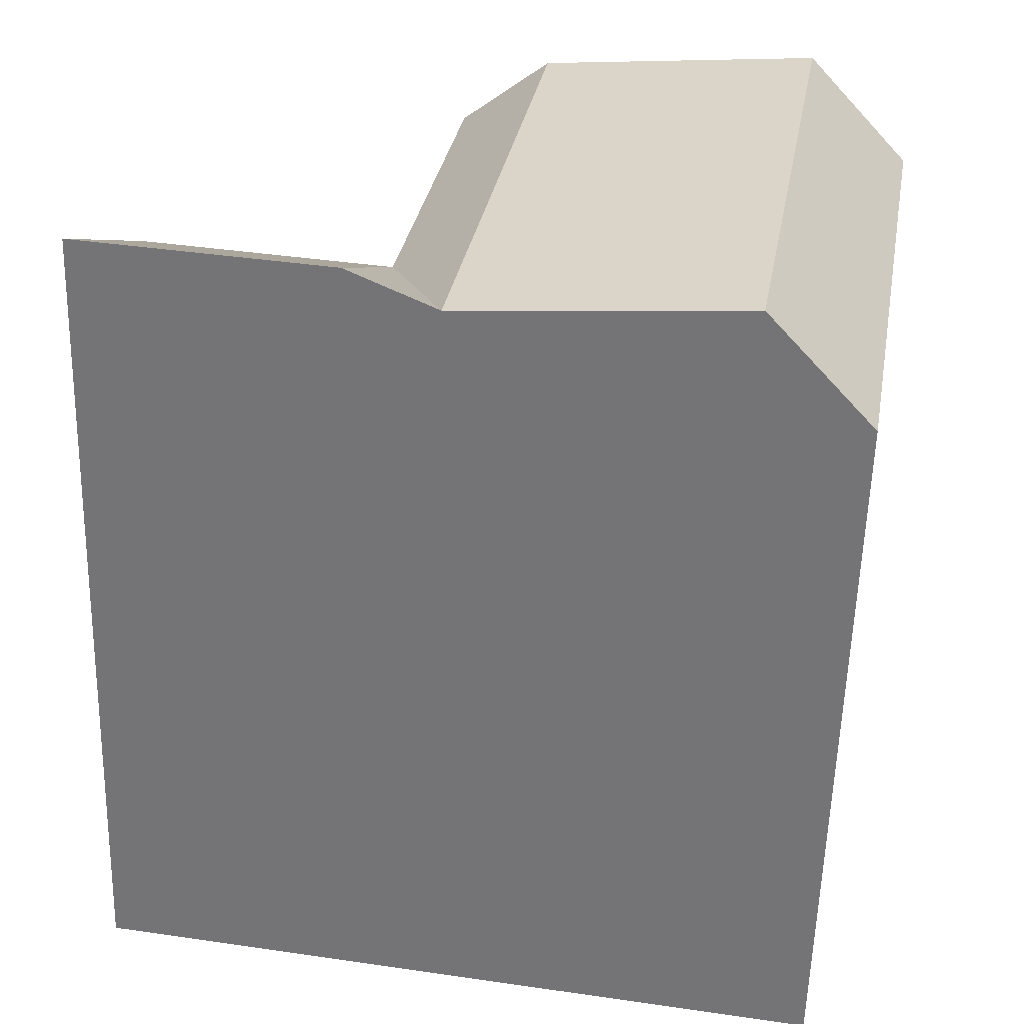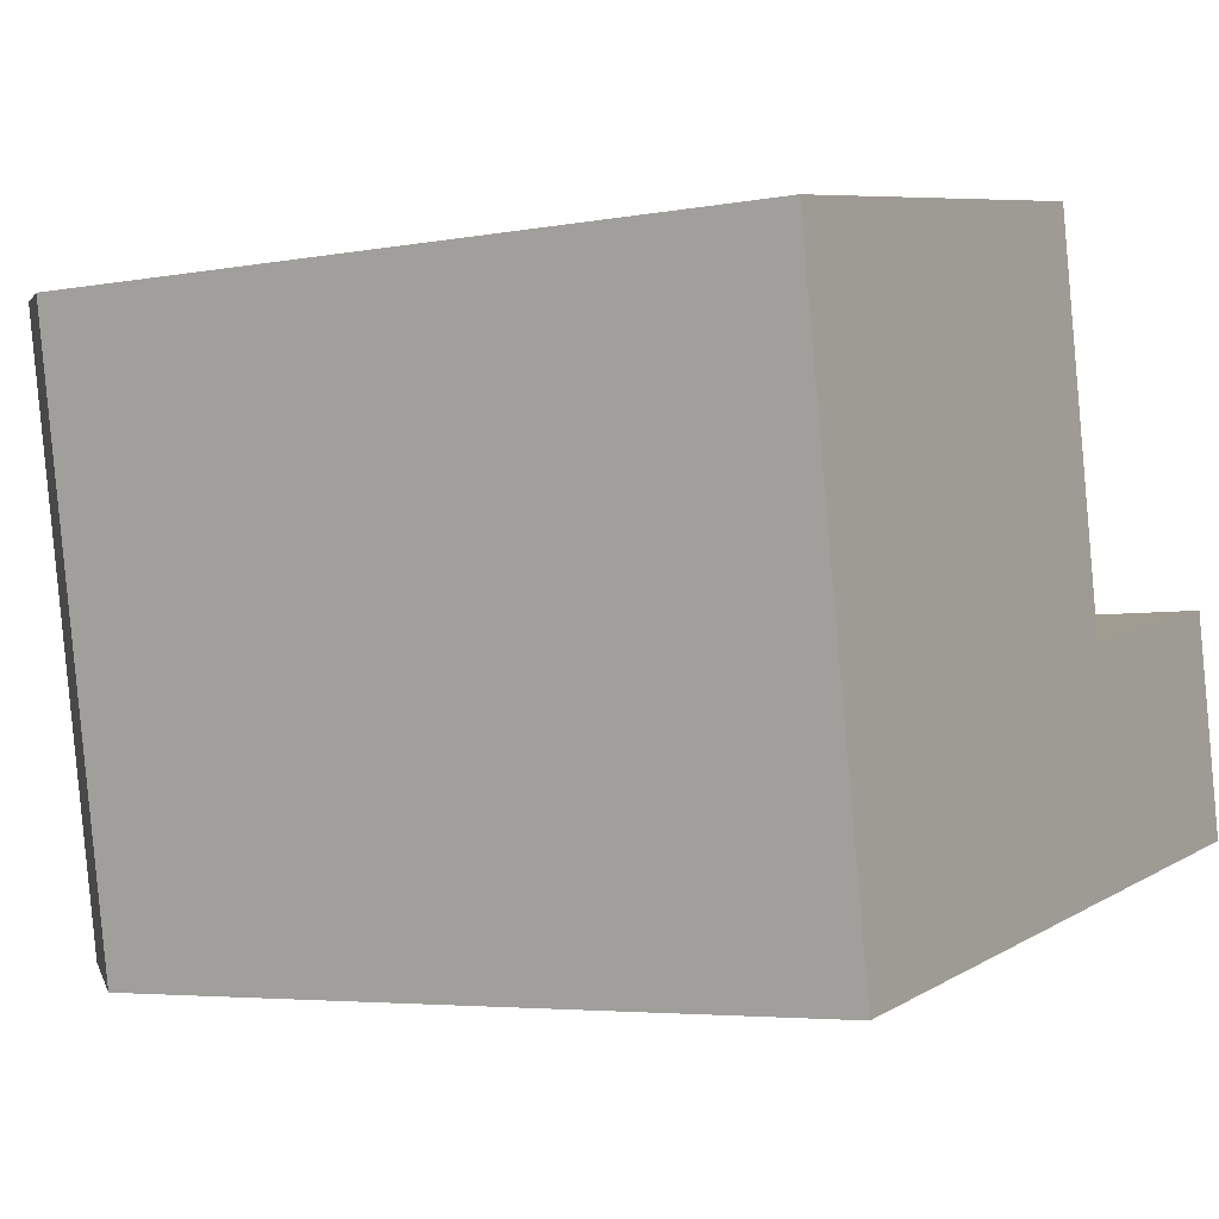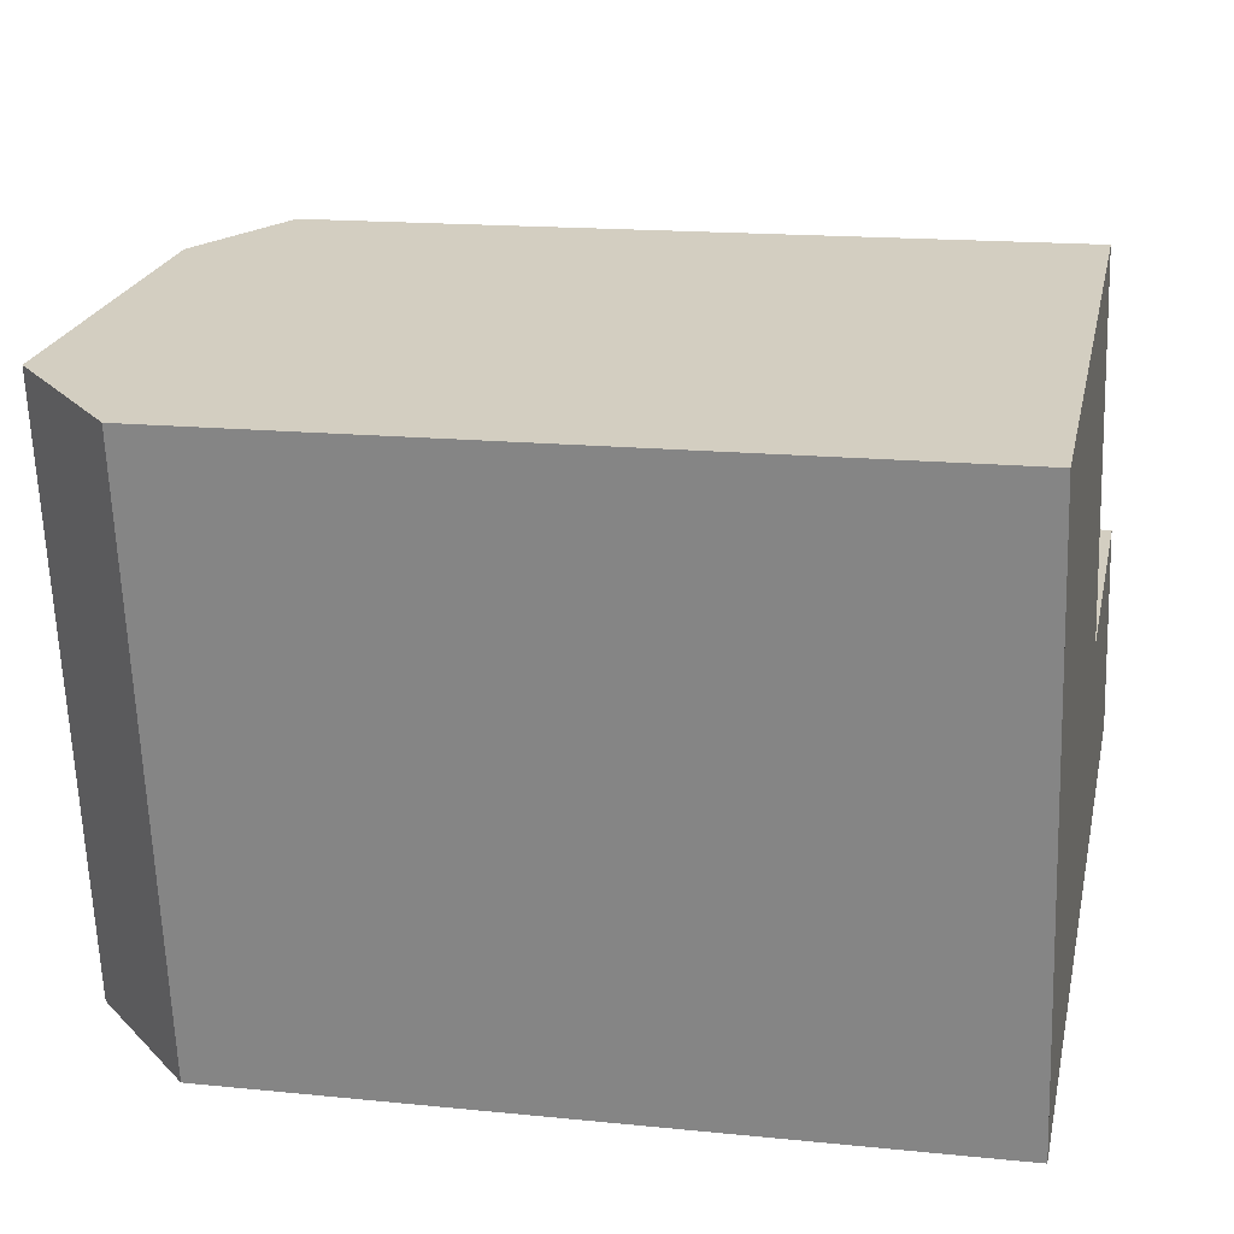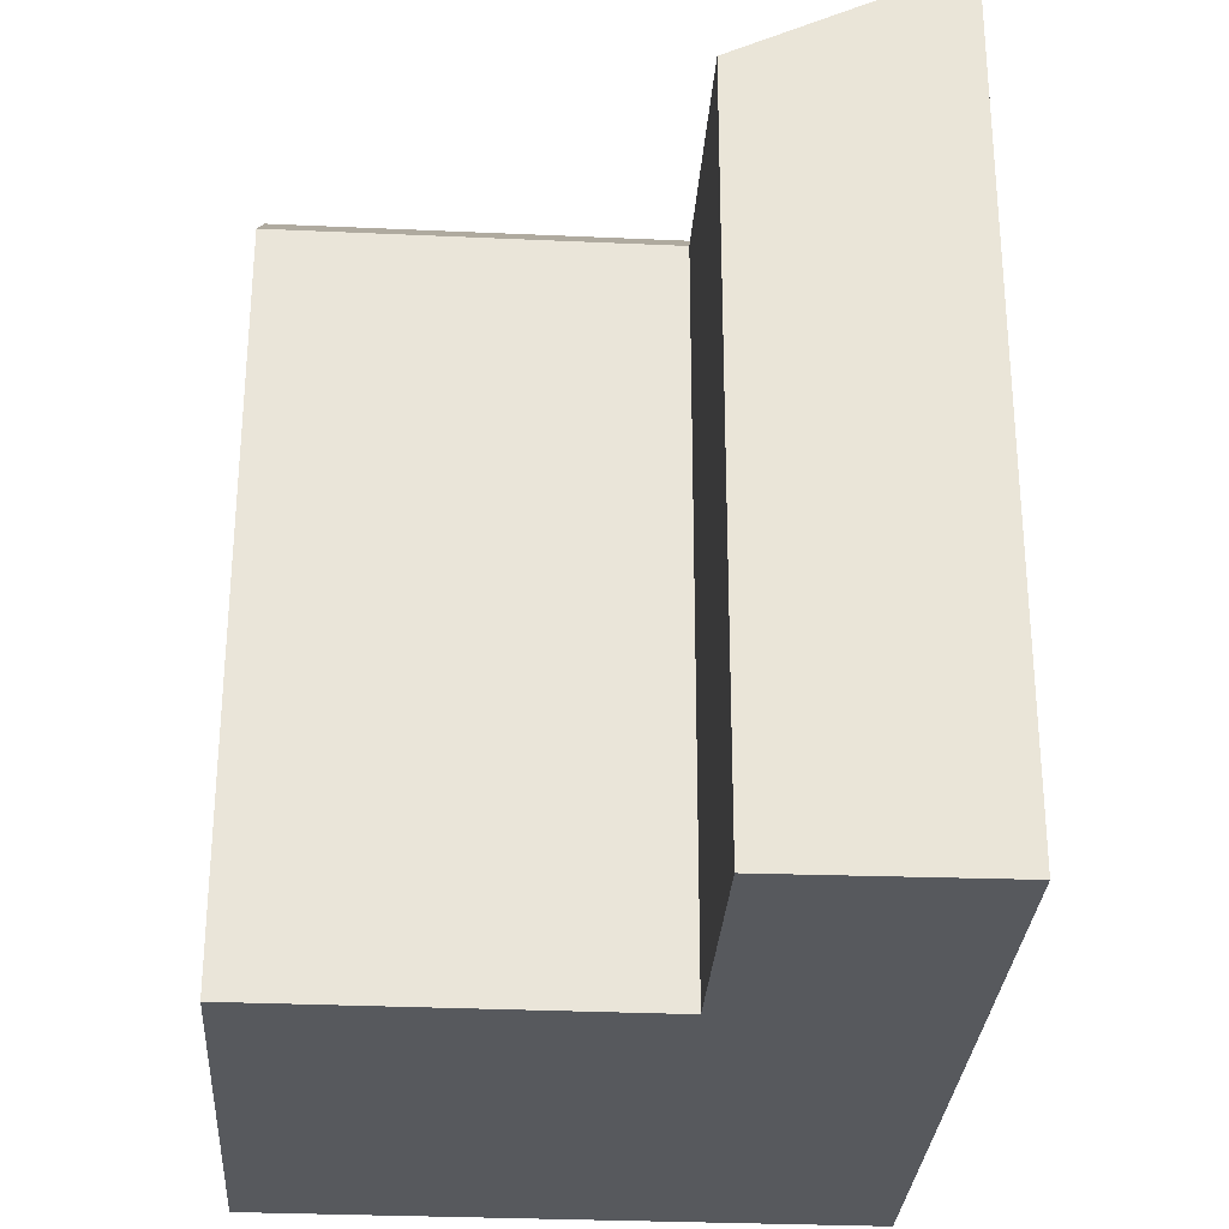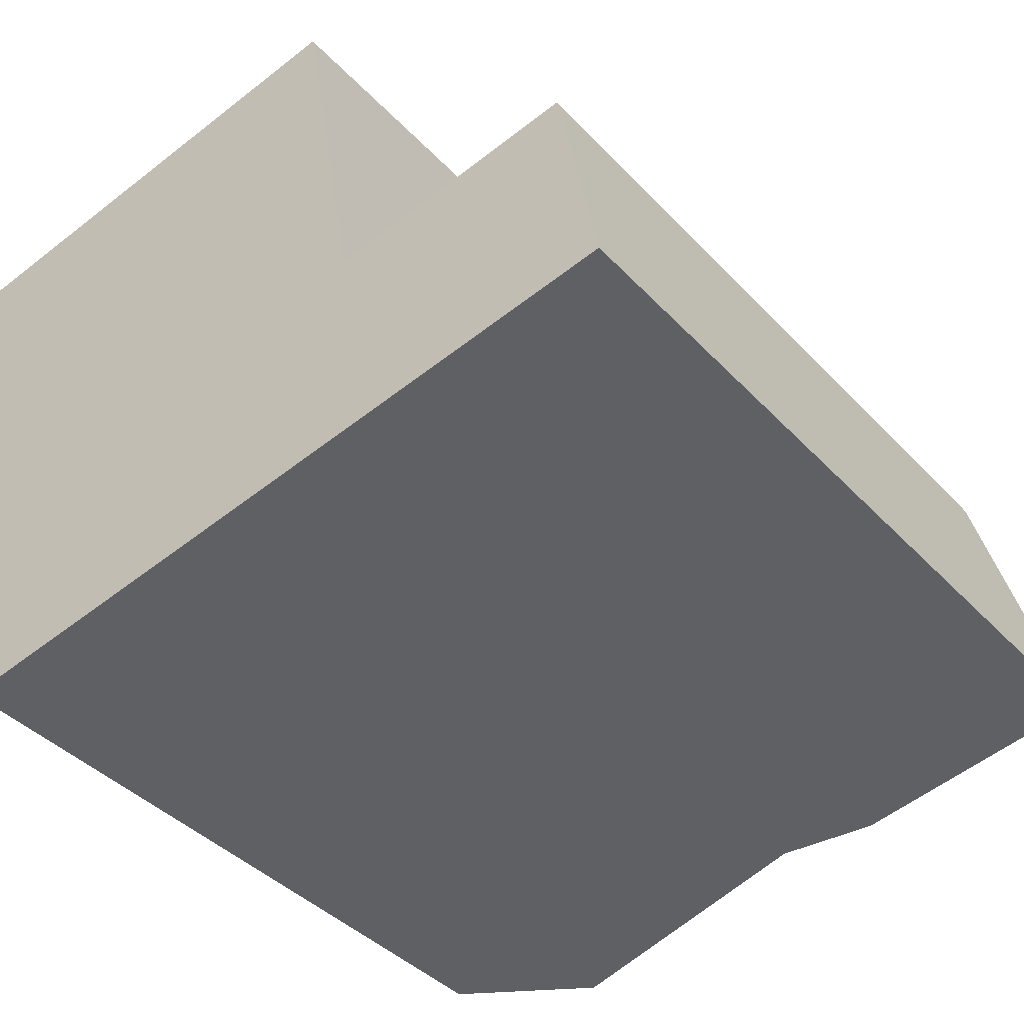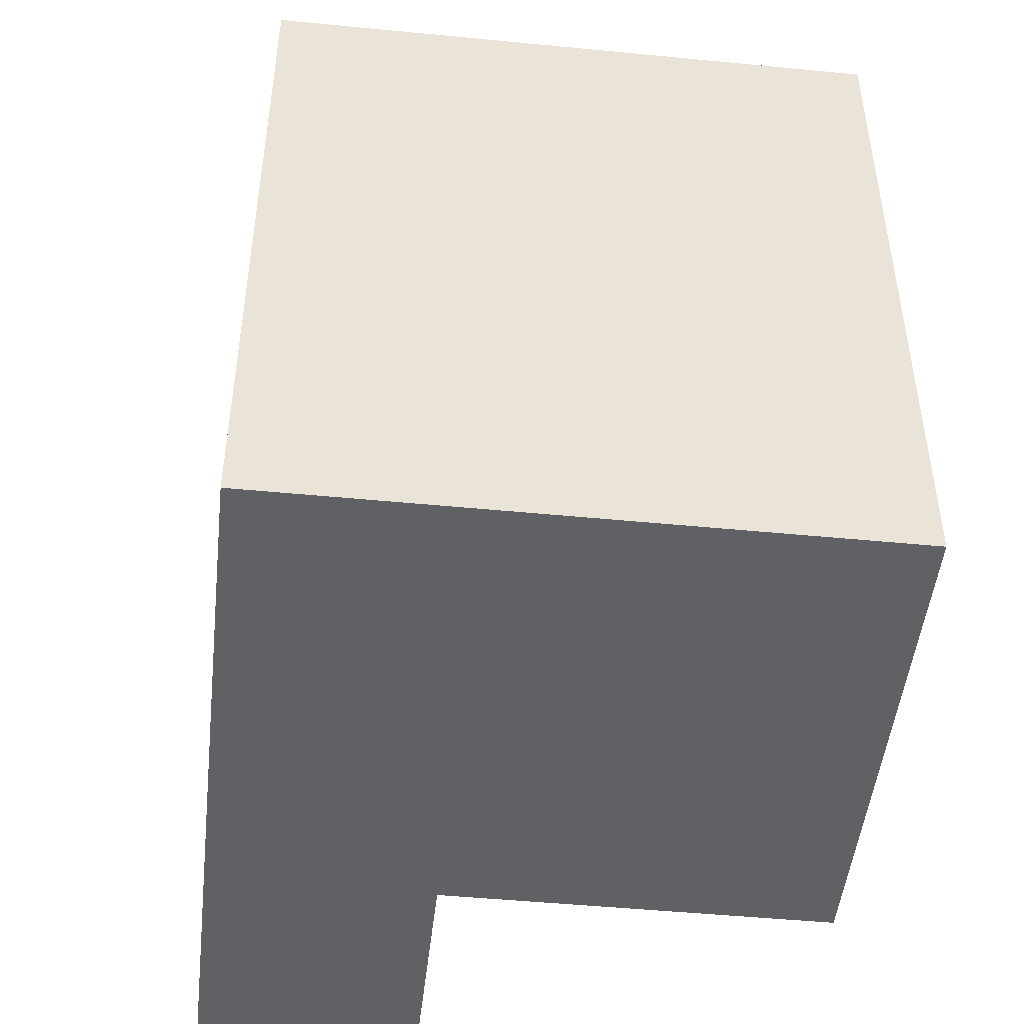
<metadata>
{"format":"obj","ext":"obj","renderer":"f3d","projection":"perspective","resolution":1024,"background":"white","views":[{"elev":-57.6,"azim":178.4,"up":"+Z"},{"elev":-4.4,"azim":-58.5,"up":"+Z"},{"elev":16.0,"azim":-78.0,"up":"+Z"},{"elev":-29.7,"azim":76.3,"up":"+Y"},{"elev":-40.3,"azim":38.2,"up":"+Z"},{"elev":-48.2,"azim":-106.1,"up":"+Y"}]}
</metadata>
<code>
v  12.35 21.61 -8.243
v  14.81 19.6 -7.815
v  13.37 21.61 -14.09
v  10.59 21.61 1.866
v  13.05 19.6 2.298
v  5.695 22.54 -15.43
v  4.678 22.54 -9.581
v  2.921 22.54 0.5137
v  2.774 19.6 -15.94
v  1.756 19.6 -10.09
v  0.0004168 19.6 -0.0006202
v  22.74 22.49 -12.46
v  15.83 22.49 -13.66
v  21.64 19.6 -6.625
v  10.59 -1.143e-16 1.866
v  14.81 4.785e-16 -7.814
v  13.05 -1.407e-16 2.299
v  2.92 -3.15e-17 0.5144
v  22.74 7.626e-16 -12.45
v  21.63 4.056e-16 -6.624
v  15.83 8.365e-16 -13.66
v  0 0 0
v  13.37 8.627e-16 -14.09
v  1.756 6.178e-16 -10.09
v  5.694 9.446e-16 -15.43
v  2.773 9.758e-16 -15.94
g defaultobject
f 1 2 3
f 2 1 4
f 2 4 5
f 6 1 3
f 1 6 4
f 4 6 7
f 4 7 8
f 9 7 6
f 7 9 10
f 7 10 8
f 8 10 11
f 2 12 13
f 12 2 14
f 3 2 13
f 15 16 17
f 16 15 18
f 16 19 20
f 19 16 21
f 21 16 18
f 21 18 22
f 21 22 23
f 23 22 24
f 23 24 25
f 25 24 26
f 20 2 16
f 2 20 14
f 16 5 17
f 5 16 2
f 21 12 19
f 12 21 23
f 12 23 25
f 12 25 26
f 12 26 9
f 12 9 3
f 12 3 13
f 3 9 6
f 11 4 8
f 4 11 5
f 5 11 17
f 17 11 22
f 17 22 15
f 15 22 18
f 26 10 9
f 10 26 11
f 11 26 22
f 22 26 24
f 19 14 20
f 14 19 12

</code>
